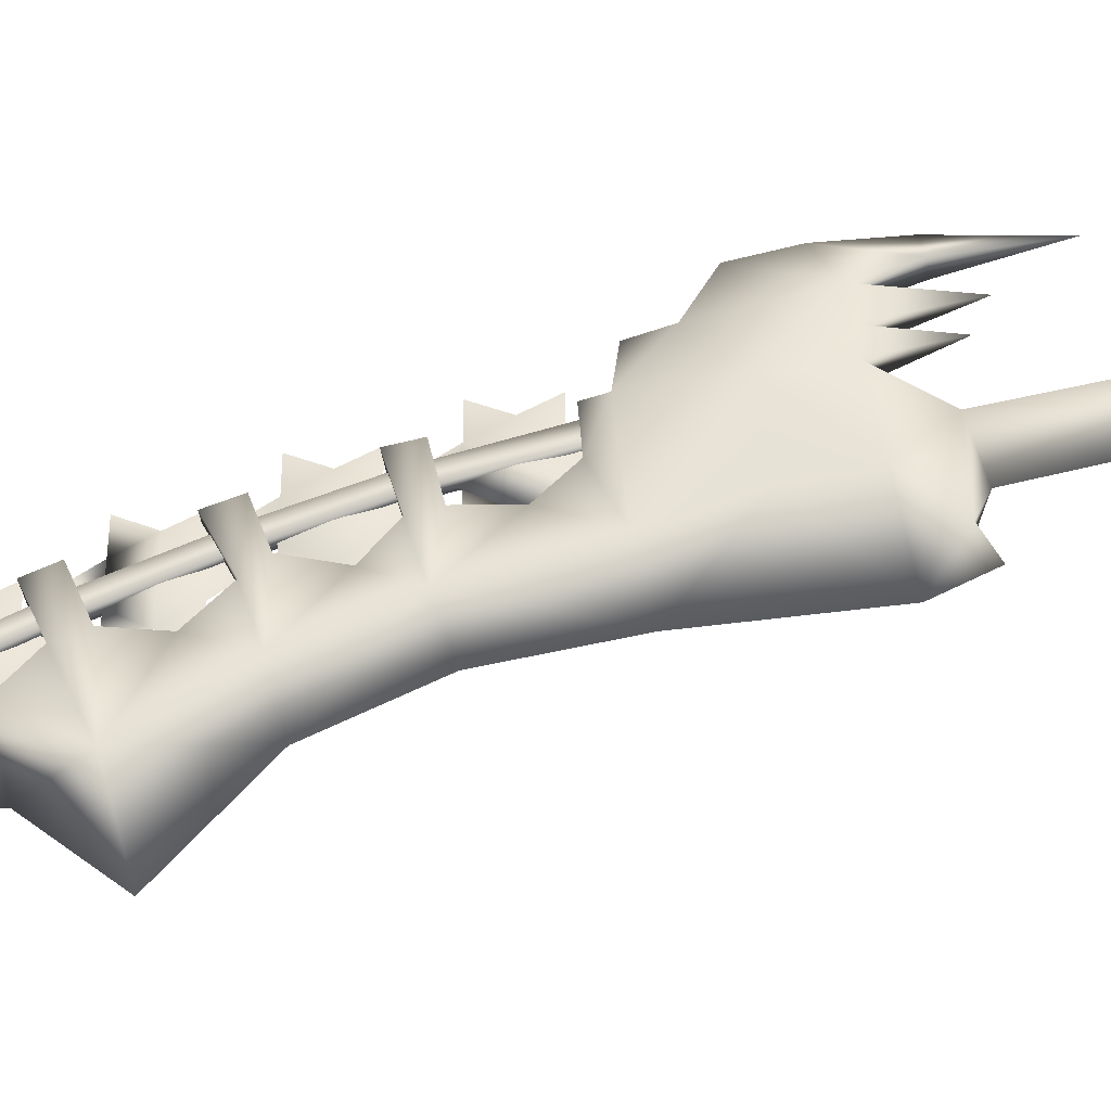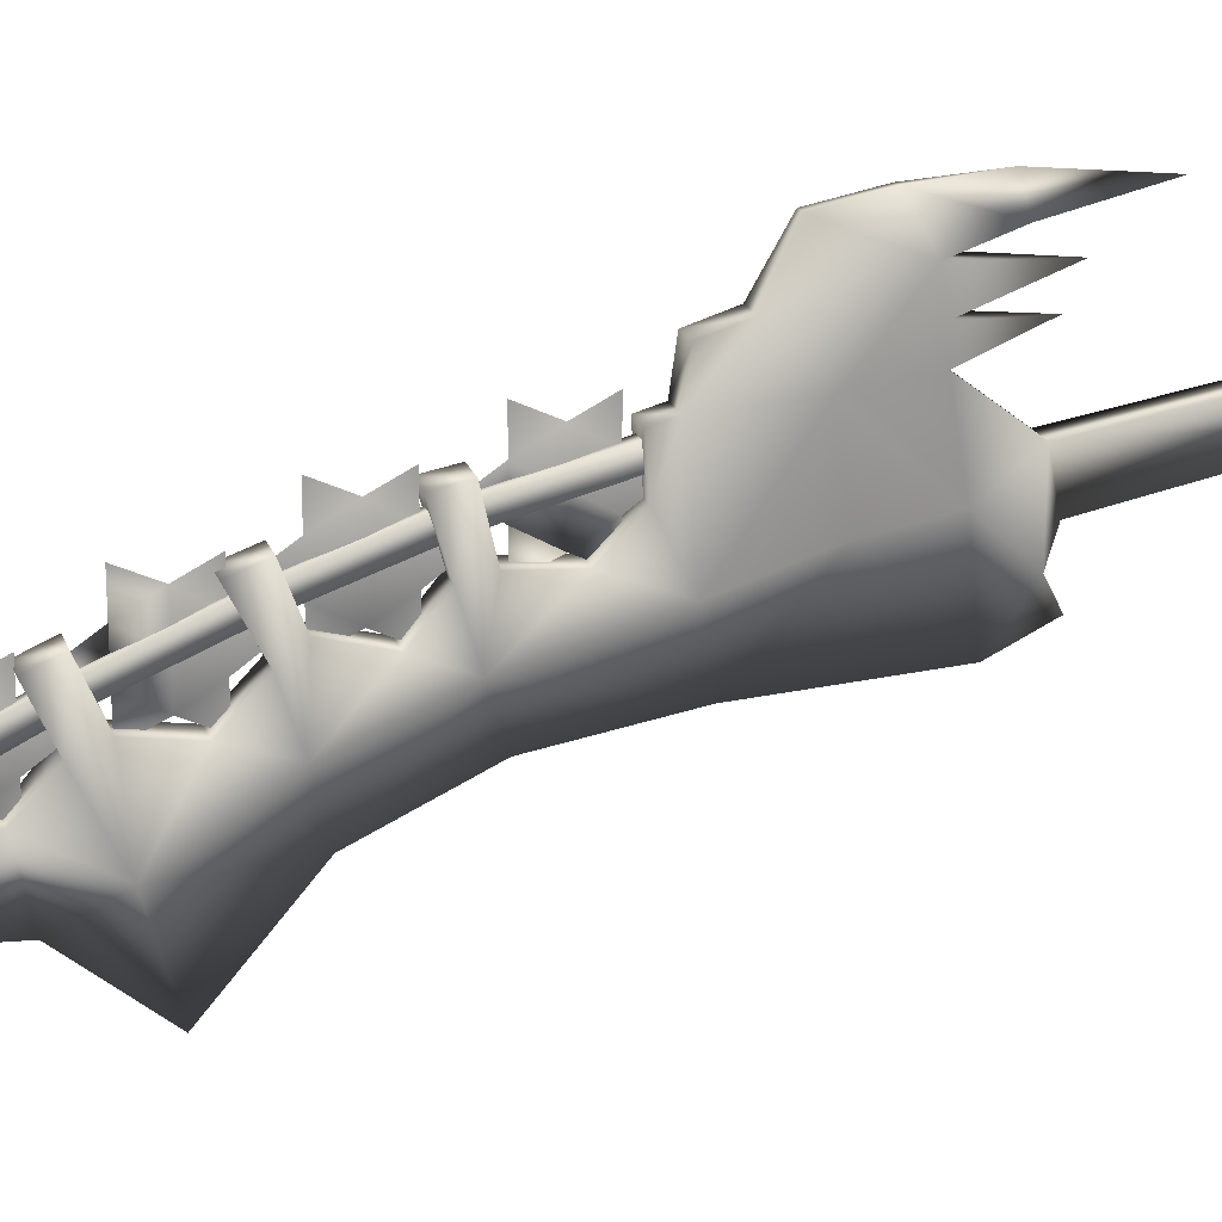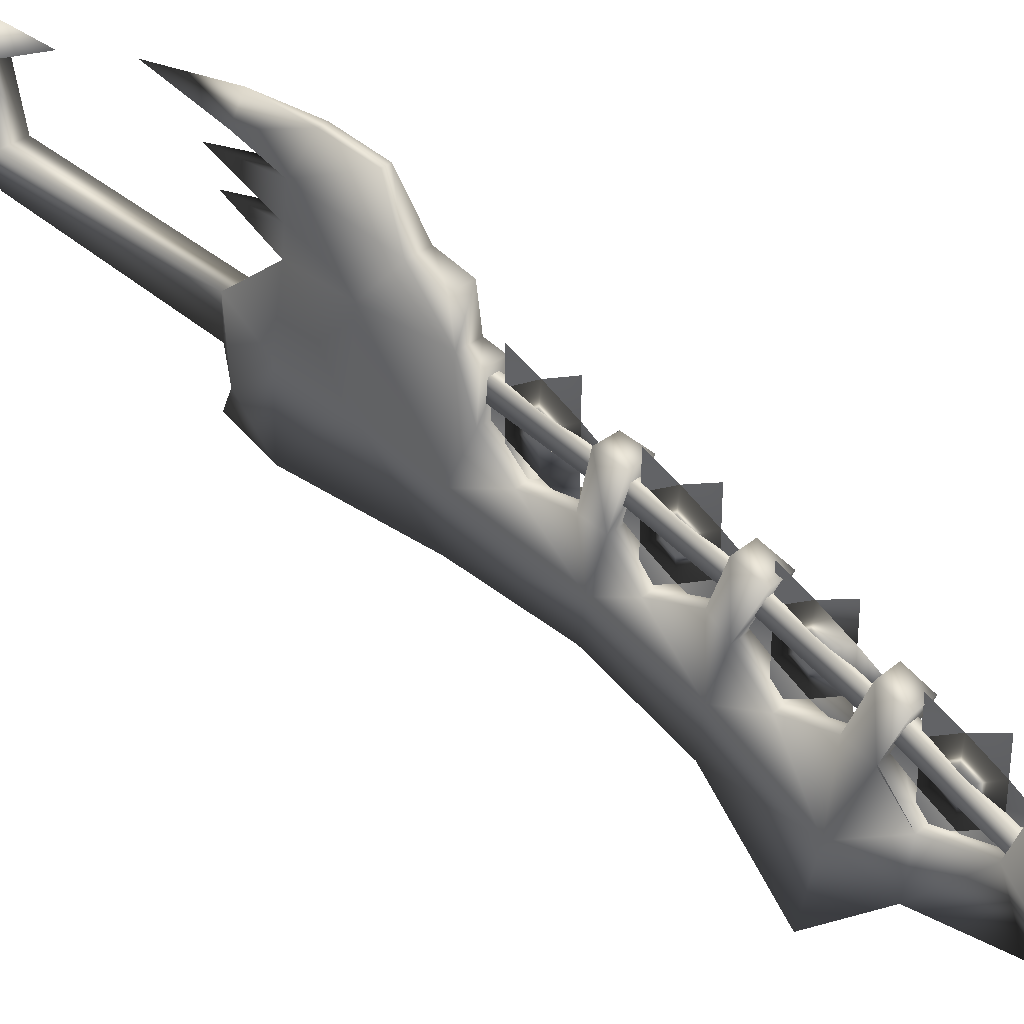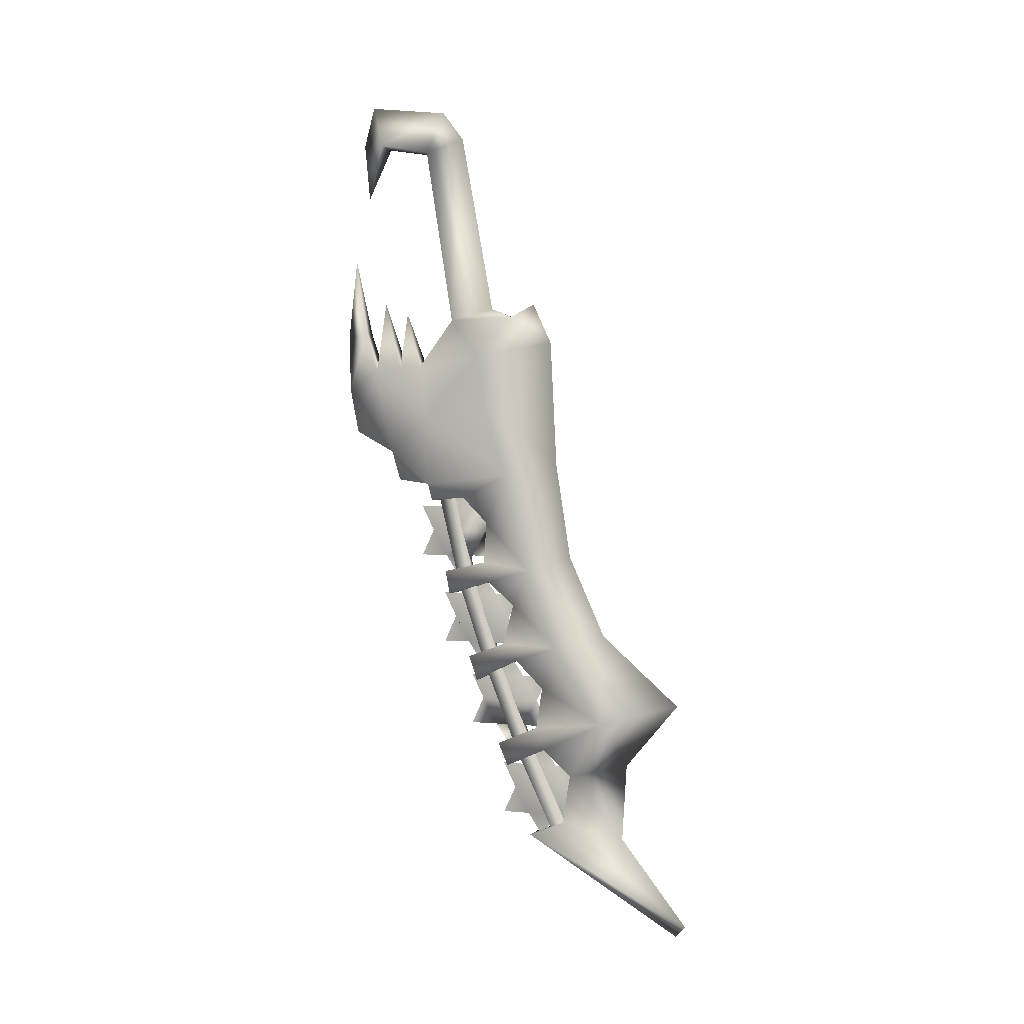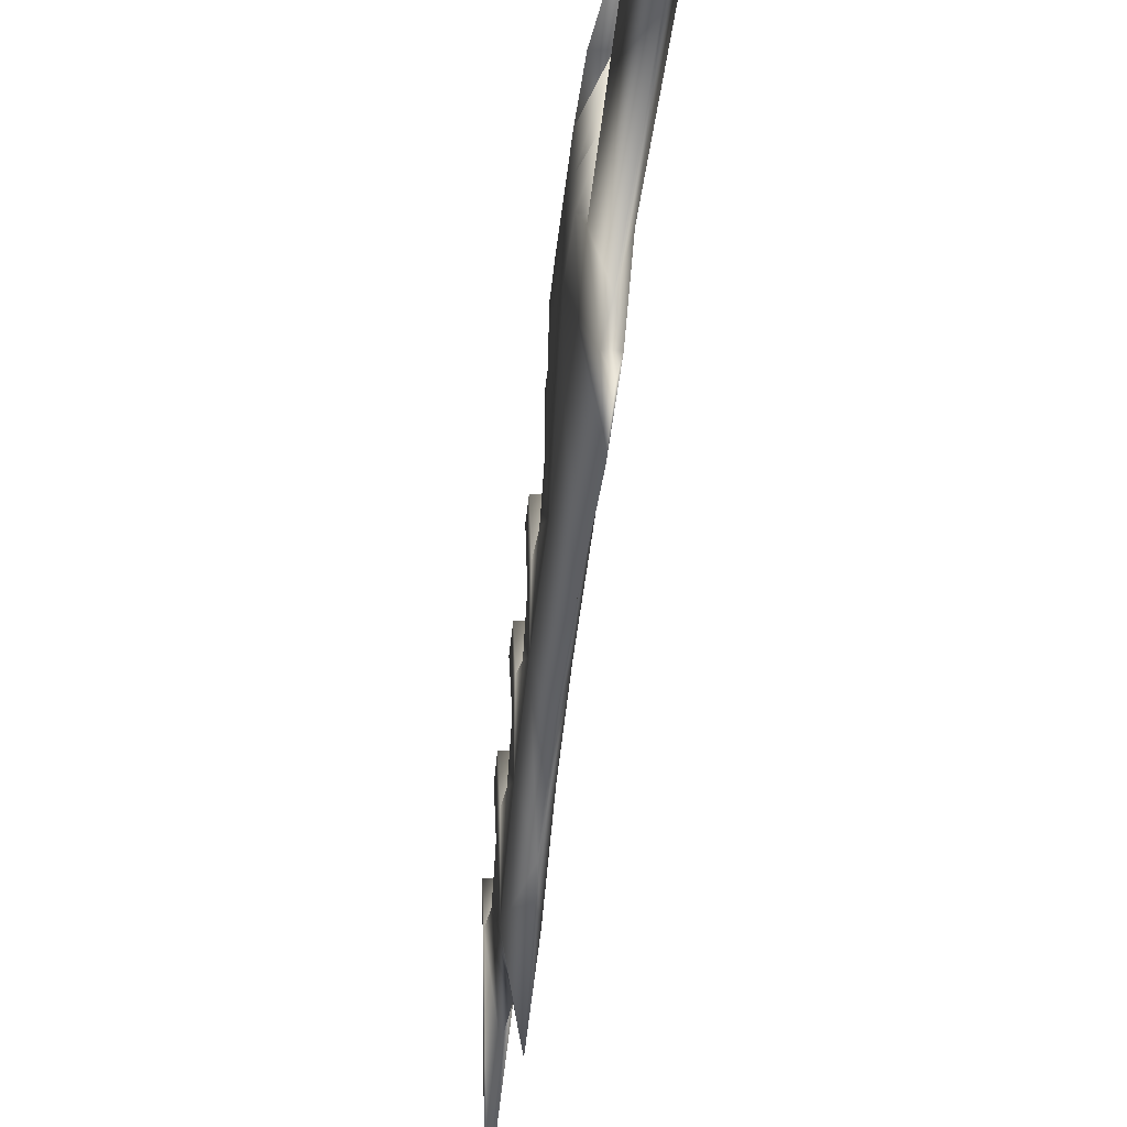
<metadata>
{"format":"obj","ext":"obj","renderer":"f3d","projection":"perspective","resolution":1024,"background":"white","views":[{"elev":-36.6,"azim":96.7,"up":"+Z"},{"elev":19.8,"azim":73.6,"up":"+Z"},{"elev":33.0,"azim":-49.1,"up":"+Z"},{"elev":1.7,"azim":110.9,"up":"+Y"},{"elev":-27.3,"azim":174.1,"up":"+Z"}]}
</metadata>
<code>
o MDL_w2dsw07_bod00_001
v -0.0001 -0.2052 -0.0651
v 0.0049 -0.2174 -0.0435
v -0.0048 -0.2174 -0.0435
v -0.0001 -0.243 -0.0829
v -0.0101 -0.2542 -0.0095
v 0.0099 -0.3142 0.0458
v 0.0099 -0.3055 -0.0182
v 0.0099 -0.2542 -0.0095
v 0.0099 -0.3721 -0.0386
v 0.0099 -0.3802 0.0427
v 0.004 -0.2861 0.1302
v -0.0038 -0.3277 0.1218
v 0.004 -0.3277 0.1218
v -0.0038 -0.2861 0.1296
v 0.0099 -0.348 0.0815
v -0.0101 -0.3758 0.073
v 0.0099 -0.3758 0.073
v -0.0101 -0.348 0.0815
v -0.0101 -0.3802 0.0427
v 0.0102 -0.4664 0.0236
v -0.0104 -0.4886 0.0202
v 0.0099 -0.4886 0.0196
v -0.0101 -0.4664 0.0243
v -0.0101 -0.3961 0.0383
v 0.0099 -0.3961 0.0383
v 0.0099 -0.7221 -0.0657
v -0.0101 -0.7221 -0.0657
v -0.0001 -0.8111 -0.2101
v -0.0001 -0.2333 0.1336
v 0.0099 -0.2192 0.0168
v -0.0001 -0.2083 -0.022
v 0.0099 -0.2646 0.0518
v 0.0099 -0.2667 0.0727
v -0.0001 -0.8014 -0.2192
v 0.0099 -0.7086 -0.0989
v -0.0001 -0.7217 -0.1564
v 0.0099 -0.6627 -0.1064
v 0.0099 -0.2699 0.0986
v 0.0083 -0.2296 0.1115
v -0.0001 -0.1567 0.1249
v -0.0101 -0.2646 0.0518
v -0.0101 -0.2192 0.0168
v -0.0101 -0.2699 0.0986
v -0.0082 -0.2292 0.1118
v 0.0118 -0.0533 0.0427
v -0.0113 -0.0533 0.0427
v -0.0001 -0.0405 0.0093
v -0.0001 -0.0136 0.0299
v -0.0117 -0.0446 0.0921
v 0.0112 -0.0436 0.0914
v -0.0001 -0.0039 0.1055
v -0.0001 -0.2002 0.0924
v -0.0101 -0.2667 0.0727
v 0.0099 -0.3936 0.0049
v 0.0099 -0.4764 -0.0217
v 0.0099 -0.4571 -0.017
v 0.0099 -0.4642 -0.0629
v 0.0099 -0.4183 -0.0198
v -0.0101 -0.3936 0.0049
v -0.0101 -0.4183 -0.0198
v -0.0101 -0.4571 -0.017
v -0.0101 -0.4764 -0.0217
v -0.0101 -0.4983 -0.0479
v 0.0099 -0.4983 -0.0479
v -0.0101 -0.5367 -0.0373
v 0.0099 -0.5367 -0.0373
v -0.0101 -0.5499 -0.0014
v 0.0099 -0.5499 -0.0014
v 0.0099 -0.6342 -0.0326
v -0.0101 -0.6555 -0.0417
v 0.0099 -0.6555 -0.0417
v -0.0101 -0.6342 -0.0326
v 0.0099 -0.6386 -0.0795
v -0.0001 -0.5267 -0.1373
v 0.0099 -0.6111 -0.1373
v -0.0001 -0.5908 -0.2107
v 0.0099 -0.5386 -0.0917
v -0.0101 -0.6383 -0.0773
v -0.0101 -0.6627 -0.1064
v -0.0101 -0.7086 -0.0989
v -0.0001 -0.6505 -0.1607
v -0.0001 -0.3617 -0.0889
v -0.0101 -0.3055 -0.0182
v -0.0101 -0.6111 -0.1373
v 0.0099 -0.5521 -0.0507
v 0.0099 -0.5786 -0.0779
v 0.0099 -0.6174 -0.0717
v -0.0001 -0.4508 -0.1029
v -0.0101 -0.4642 -0.0629
v -0.0101 -0.3721 -0.0386
v 0.0099 -0.573 -0.0095
v -0.0101 -0.5521 -0.0507
v -0.0101 -0.573 -0.0095
v -0.0101 -0.5786 -0.0779
v -0.0101 -0.6174 -0.0717
v -0.0101 -0.3142 0.0458
v -0.0101 -0.6386 -0.0795
v -0.0101 -0.5386 -0.0917
v -0.0001 -0.0414 0.1155
v -0.0001 -0.0942 0.1102
v 0.0043 -0.3852 0.019
v 0.0043 -0.4727 -0.0029
v 0.0043 -0.4777 0.0115
v -0.0042 -0.3852 0.019
v 0.0043 -0.3867 0.034
v 0.0043 -0.5499 -0.0289
v 0.0043 -0.5549 -0.0148
v -0.0042 -0.4727 -0.0029
v 0.0043 -0.6342 -0.0629
v 0.0043 -0.6396 -0.0489
v -0.0042 -0.5499 -0.0289
v 0.0043 -0.7155 -0.1023
v 0.0043 -0.7208 -0.0879
v -0.0042 -0.6342 -0.0629
v -0.0042 -0.4777 0.0115
v -0.0042 -0.3867 0.034
v -0.0042 -0.5549 -0.0148
v -0.0042 -0.6396 -0.0489
v -0.0042 -0.7208 -0.0879
v -0.0042 -0.7155 -0.1023
v -0.0001 -0.2111 0.0689
f 1 3 2
f 2 4 1
f 3 1 4
f 4 5 3
f 6 7 8
f 7 6 9
f 10 9 6
f 11 12 13
f 12 11 14
f 15 16 17
f 16 15 18
f 13 18 15
f 18 13 12
f 19 17 16
f 17 19 10
f 20 21 22
f 21 20 23
f 24 10 19
f 10 24 25
f 26 27 28
f 15 10 6
f 10 15 17
f 14 11 29
f 2 8 4
f 8 2 30
f 31 30 2
f 32 8 30
f 4 8 7
f 6 32 33
f 32 6 8
f 34 26 28
f 26 34 35
f 36 35 34
f 37 35 36
f 38 15 6
f 15 38 13
f 11 13 38
f 6 33 38
f 39 29 11
f 29 39 40
f 11 38 39
f 30 41 32
f 41 30 42
f 43 39 38
f 39 43 44
f 14 44 43
f 44 14 29
f 31 2 3
f 3 42 31
f 30 45 46
f 42 30 46
f 30 31 47
f 47 45 30
f 42 47 31
f 47 42 46
f 48 45 47
f 47 46 48
f 45 49 46
f 49 45 50
f 50 48 51
f 48 50 45
f 49 48 46
f 48 49 51
f 44 40 39
f 40 44 29
f 38 33 52
f 33 53 52
f 43 38 52
f 10 25 54
f 54 9 10
f 55 20 22
f 20 55 56
f 57 56 55
f 56 57 58
f 9 58 57
f 58 9 54
f 59 25 24
f 25 59 54
f 60 54 59
f 54 60 58
f 61 58 60
f 58 61 56
f 23 56 61
f 56 23 20
f 62 22 21
f 22 62 55
f 63 55 62
f 55 63 64
f 65 64 63
f 64 65 66
f 67 66 65
f 66 67 68
f 69 70 71
f 70 69 72
f 73 69 71
f 74 75 76
f 75 74 77
f 78 71 70
f 71 78 73
f 79 73 78
f 73 79 37
f 80 37 79
f 37 80 35
f 27 35 80
f 35 27 26
f 81 75 37
f 37 36 81
f 82 7 9
f 7 82 4
f 83 4 82
f 76 75 81
f 81 84 76
f 77 85 86
f 85 77 66
f 64 66 77
f 86 75 77
f 75 86 87
f 74 88 57
f 57 77 74
f 82 57 88
f 88 89 82
f 90 82 89
f 89 60 90
f 82 9 57
f 77 57 64
f 85 68 91
f 68 85 66
f 92 91 93
f 91 92 85
f 94 85 92
f 85 94 86
f 95 86 94
f 86 95 87
f 72 87 95
f 87 72 69
f 68 93 91
f 93 68 67
f 73 75 87
f 75 73 37
f 87 69 73
f 57 55 64
f 41 5 83
f 5 41 42
f 90 19 96
f 19 90 59
f 4 83 5
f 83 96 41
f 96 83 90
f 82 90 83
f 80 36 34
f 36 80 81
f 79 81 80
f 43 12 14
f 12 43 18
f 96 18 43
f 53 96 43
f 96 53 41
f 3 5 42
f 43 52 53
f 18 96 19
f 16 18 19
f 24 19 59
f 23 62 21
f 62 23 61
f 97 70 72
f 74 76 84
f 27 80 34
f 34 28 27
f 97 84 79
f 84 97 95
f 72 95 97
f 98 94 92
f 94 98 84
f 74 84 98
f 88 74 89
f 89 74 98
f 98 63 89
f 98 65 63
f 65 98 92
f 92 93 67
f 84 81 79
f 94 84 95
f 92 67 65
f 89 63 62
f 89 62 61
f 90 60 59
f 89 61 60
f 51 99 50
f 49 99 51
f 50 99 100
f 49 50 100
f 99 49 100
f 101 103 102
f 102 104 101
f 101 105 103
f 102 107 106
f 106 108 102
f 102 103 107
f 106 110 109
f 109 111 106
f 106 107 110
f 109 113 112
f 112 114 109
f 109 110 113
f 105 115 103
f 115 105 116
f 103 117 107
f 117 103 115
f 107 118 110
f 118 107 117
f 110 119 113
f 119 110 118
f 116 108 115
f 108 116 104
f 115 111 117
f 111 115 108
f 117 114 118
f 114 117 111
f 118 120 119
f 120 118 114
f 102 108 104
f 106 111 108
f 109 114 111
f 112 120 114
f 33 32 121
f 32 41 121
f 53 33 121
f 41 53 121
o MDL_w2dsw07_bld02_001
v 0.0035 -0.5116 -0.0116
v 0.0001 -0.4882 0.0026
v 0.0001 -0.5116 0.0167
v 0.0001 -0.4882 -0.0255
v 0.0001 -0.5116 -0.0395
v 0.0001 -0.5365 -0.0255
v 0.0001 -0.5365 0.0026
v -0.0034 -0.5116 -0.0116
v 0.0001 -0.4685 -0.0116
v 0.0001 -0.4882 0.0284
v 0.0001 -0.5365 0.0284
v 0.0001 -0.5581 -0.0116
v 0.0001 -0.5365 -0.0506
v 0.0001 -0.4882 -0.0506
f 122 123 124
f 123 122 125
f 126 125 122
f 122 127 126
f 127 122 128
f 129 125 126
f 125 129 123
f 124 123 129
f 129 127 128
f 127 129 126
f 129 128 124
f 123 125 130
f 124 123 131
f 128 124 132
f 127 128 133
f 126 127 134
f 125 126 135
f 122 124 128
o MDL_w2dsw07_bld03_001
v 0.0035 -0.4261 0.0126
v 0.0001 -0.4027 0.0268
v 0.0001 -0.4261 0.0408
v 0.0001 -0.4027 -0.0014
v 0.0001 -0.4261 -0.0154
v 0.0001 -0.451 -0.0014
v 0.0001 -0.451 0.0268
v -0.0034 -0.4261 0.0126
v 0.0001 -0.383 0.0126
v 0.0001 -0.4027 0.0526
v 0.0001 -0.451 0.0526
v 0.0001 -0.4725 0.0126
v 0.0001 -0.451 -0.0265
v 0.0001 -0.4027 -0.0265
f 136 137 138
f 137 136 139
f 140 139 136
f 136 141 140
f 141 136 142
f 143 139 140
f 139 143 137
f 138 137 143
f 143 141 142
f 141 143 140
f 143 142 138
f 137 139 144
f 138 137 145
f 142 138 146
f 141 142 147
f 140 148 141
f 139 140 149
f 136 138 142
o MDL_w2dsw07_bld01_001
v 0.0035 -0.5918 -0.0409
v 0.0001 -0.5684 -0.0267
v 0.0001 -0.5918 -0.0126
v 0.0001 -0.5684 -0.0548
v 0.0001 -0.5918 -0.0689
v 0.0001 -0.6167 -0.0548
v 0.0001 -0.6167 -0.0267
v -0.0034 -0.5918 -0.0409
v 0.0001 -0.5487 -0.0409
v 0.0001 -0.5684 -0.0009
v 0.0001 -0.6167 -0.0009
v 0.0001 -0.6382 -0.0409
v 0.0001 -0.6167 -0.08
v 0.0001 -0.5684 -0.08
f 150 151 152
f 151 150 153
f 154 153 150
f 150 155 154
f 155 150 156
f 157 153 154
f 153 157 151
f 152 151 157
f 157 155 156
f 155 157 154
f 157 156 152
f 151 153 158
f 152 151 159
f 156 152 160
f 155 161 156
f 154 155 162
f 153 154 163
f 150 152 156
o MDL_w2dsw07_bld00_001
v 0.0035 -0.6782 -0.0748
v 0.0001 -0.6548 -0.0606
v 0.0001 -0.6782 -0.0465
v 0.0001 -0.6548 -0.0887
v 0.0001 -0.6782 -0.1028
v 0.0001 -0.703 -0.0887
v 0.0001 -0.703 -0.0606
v -0.0034 -0.6782 -0.0748
v 0.0001 -0.6351 -0.0748
v 0.0001 -0.6548 -0.0348
v 0.0001 -0.703 -0.0348
v 0.0001 -0.7246 -0.0748
v 0.0001 -0.703 -0.1139
v 0.0001 -0.6548 -0.1139
f 164 165 166
f 165 164 167
f 168 167 164
f 164 169 168
f 169 164 170
f 171 167 168
f 167 171 165
f 166 165 171
f 171 169 170
f 169 171 168
f 171 170 166
f 165 167 172
f 166 165 173
f 170 166 174
f 169 170 175
f 168 169 176
f 167 168 177
f 164 166 170

</code>
